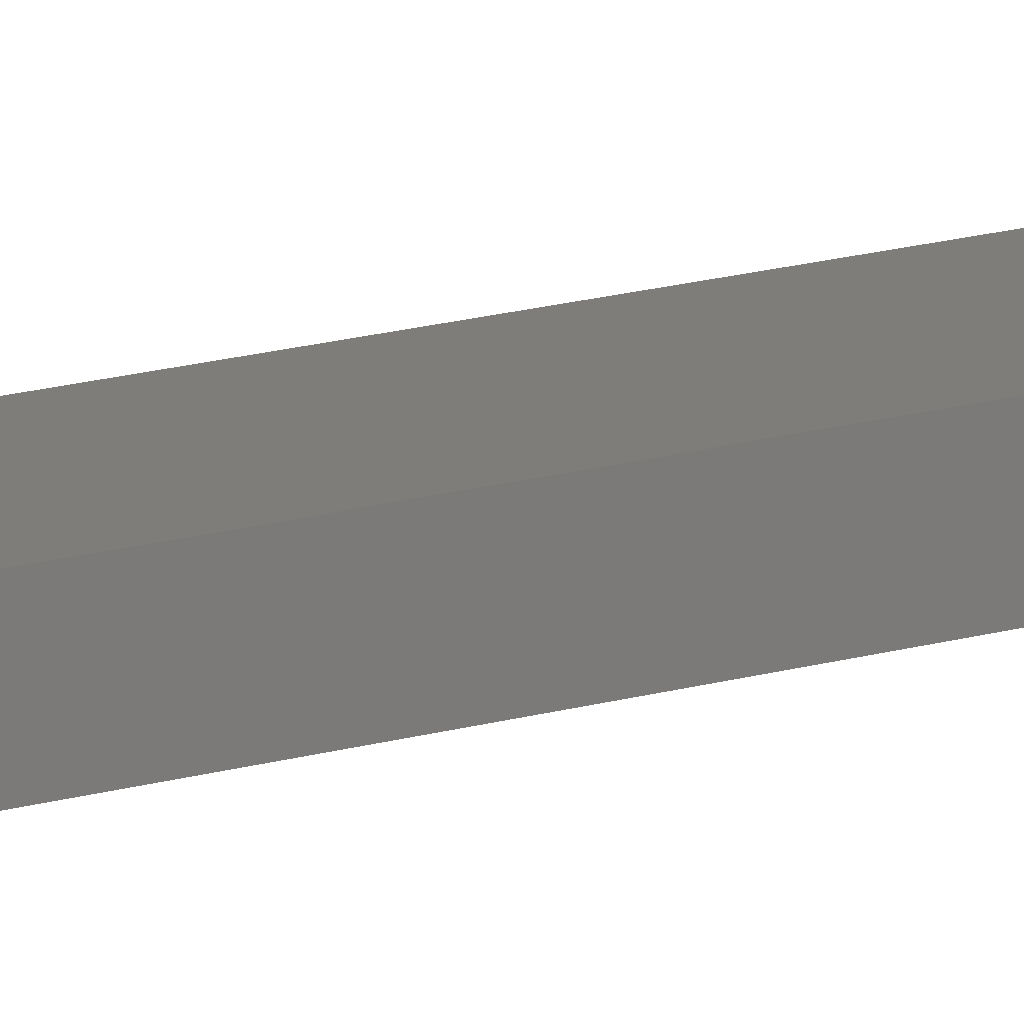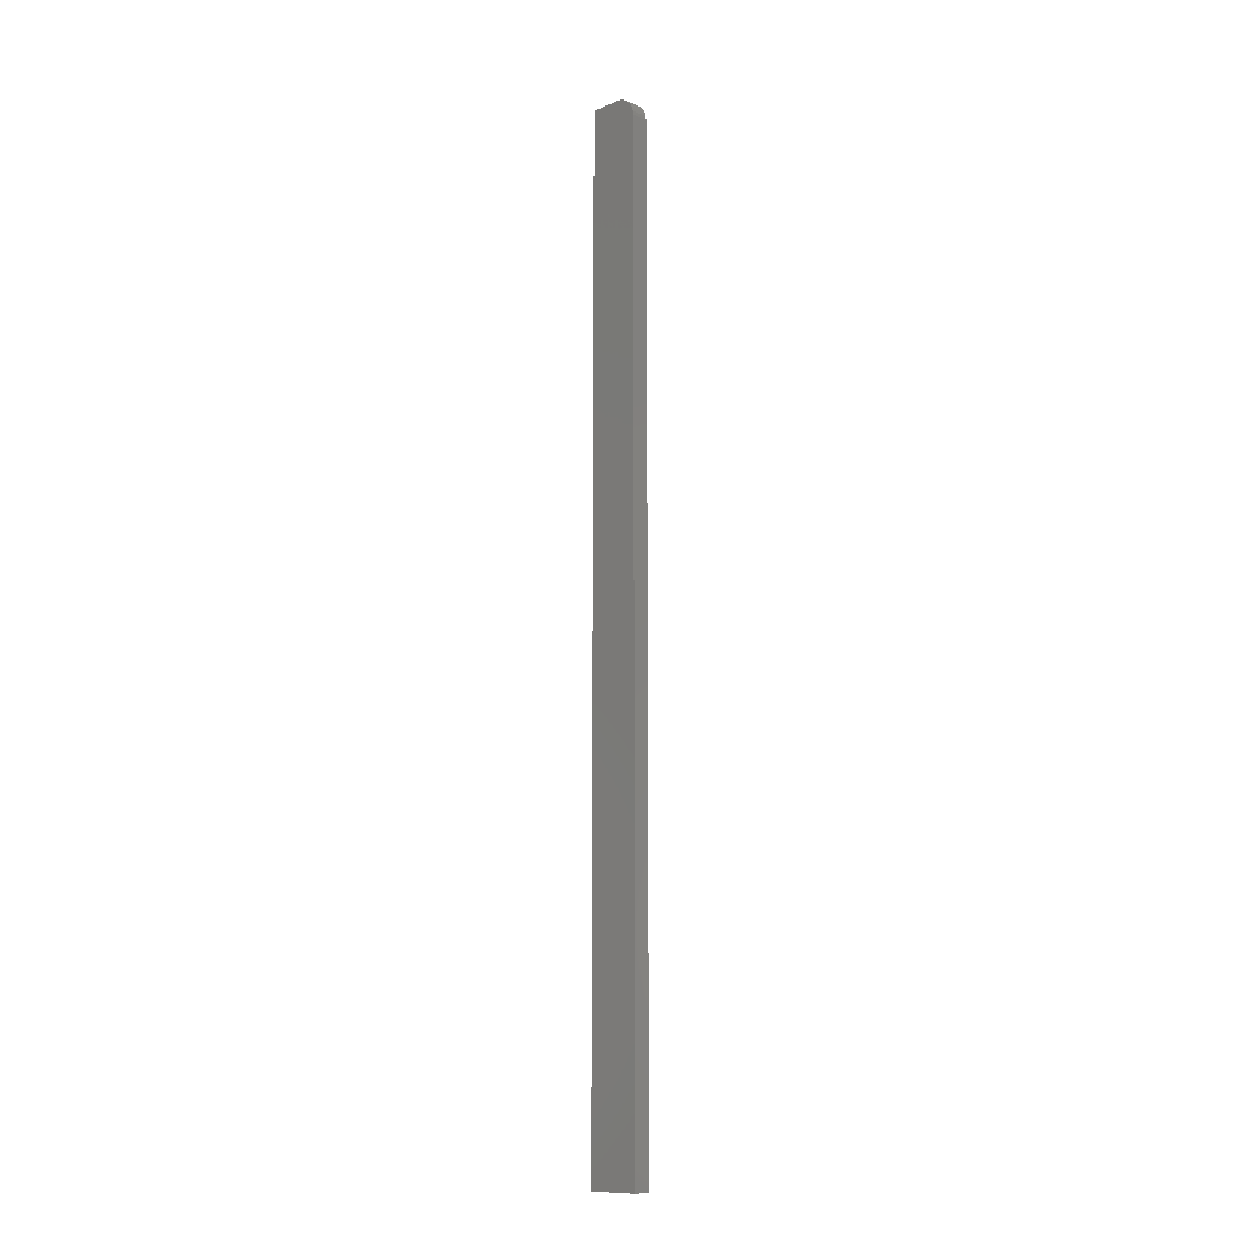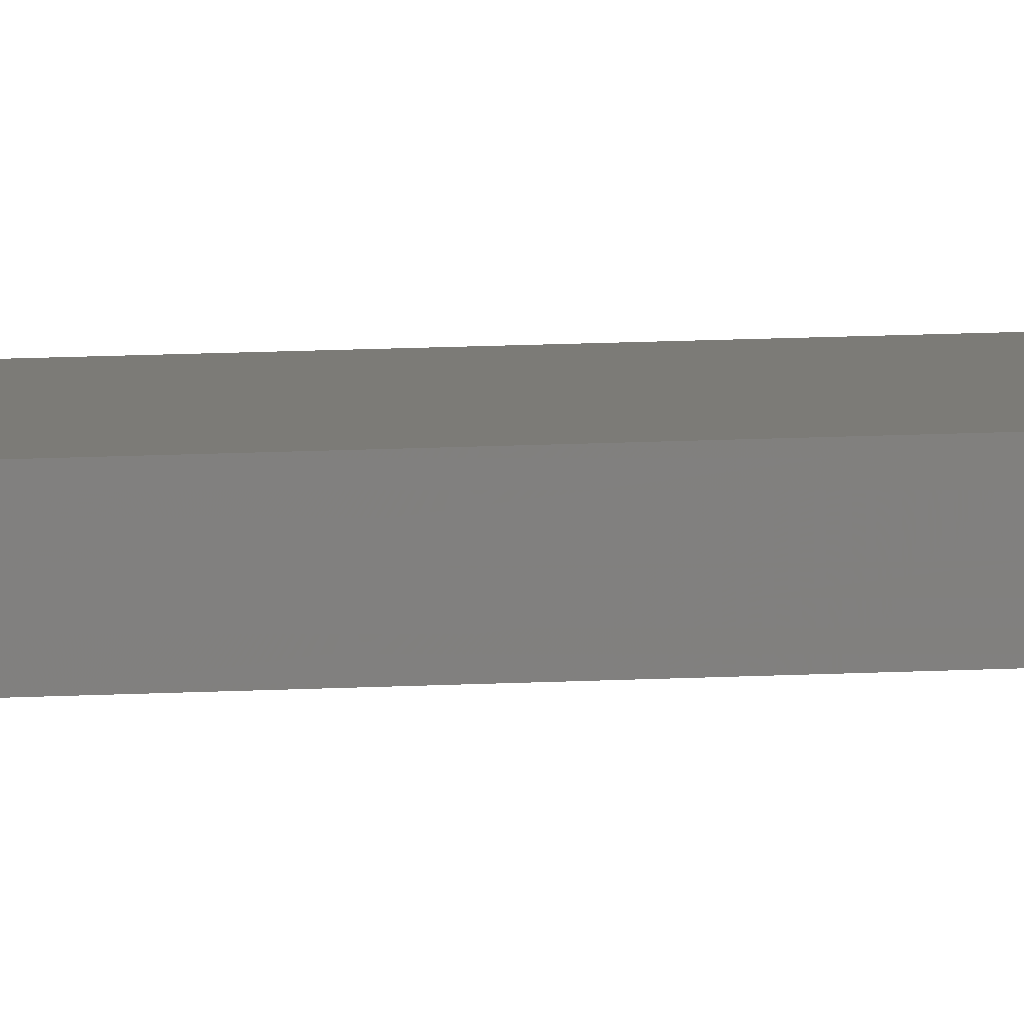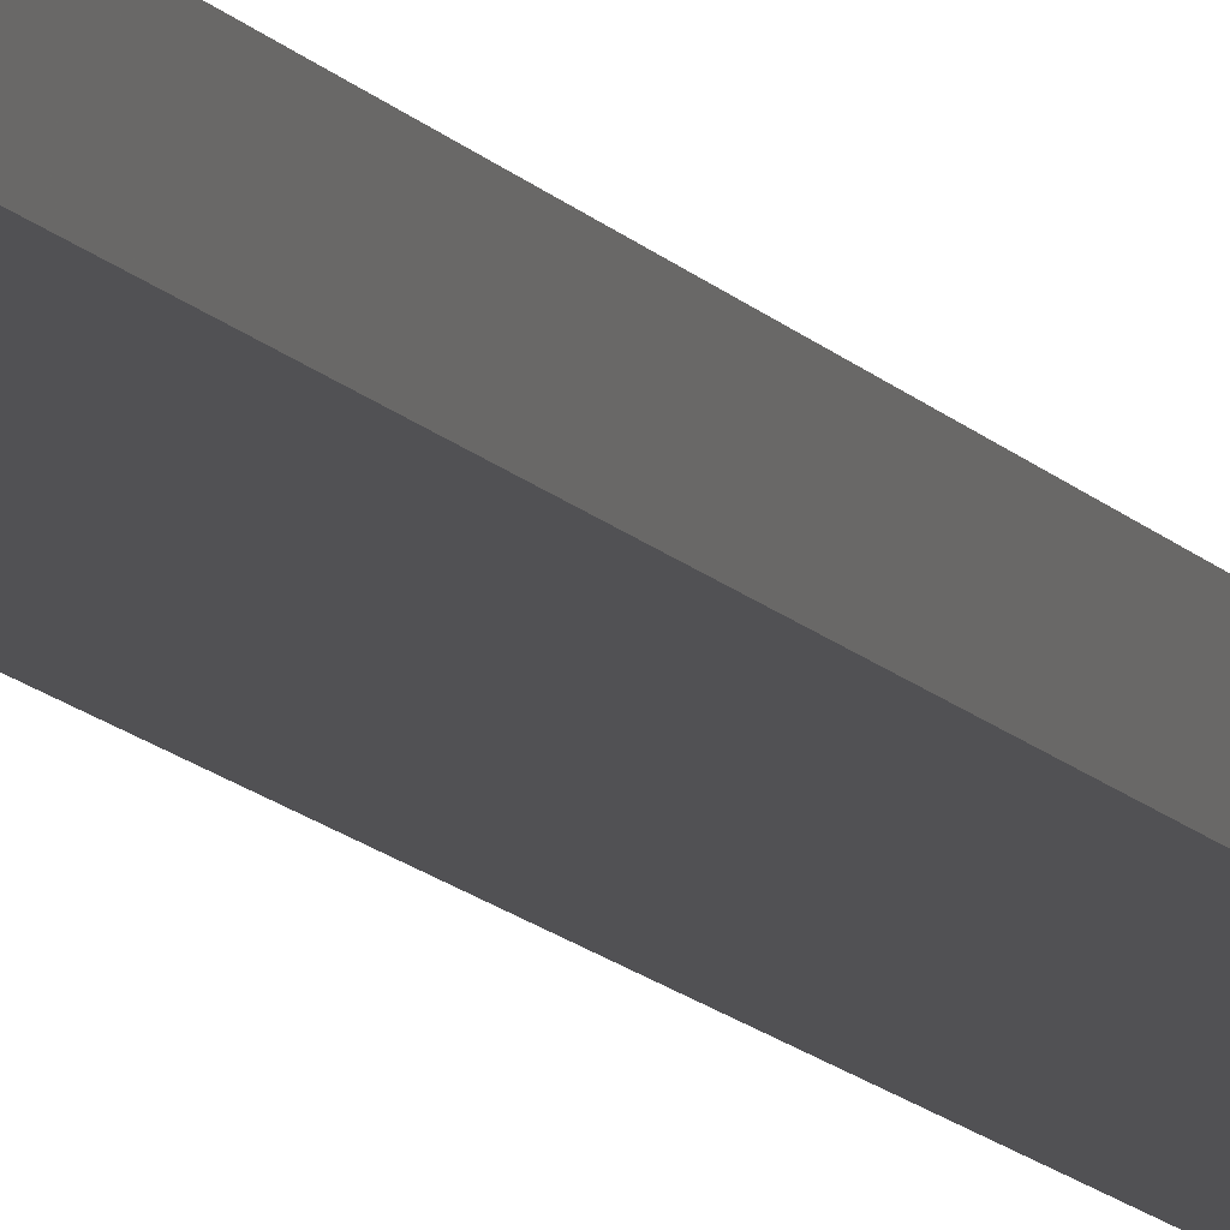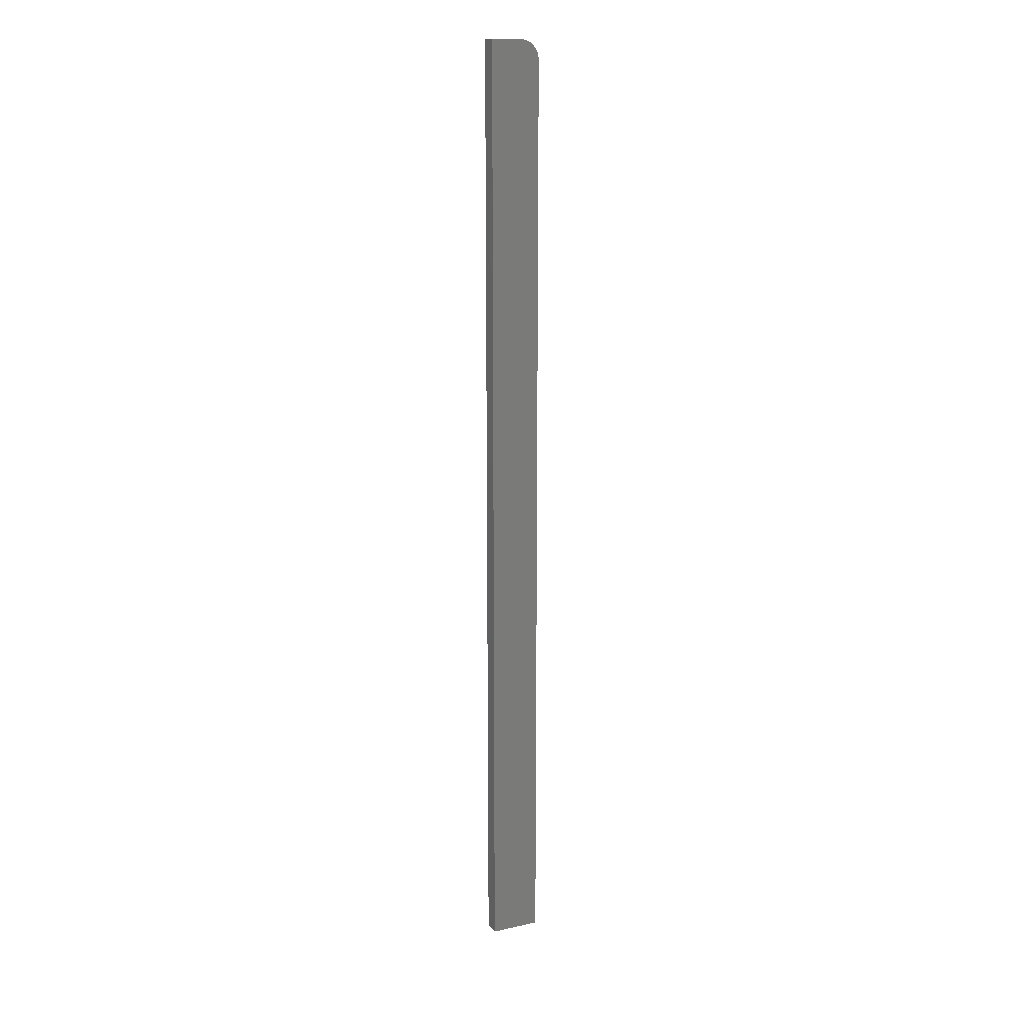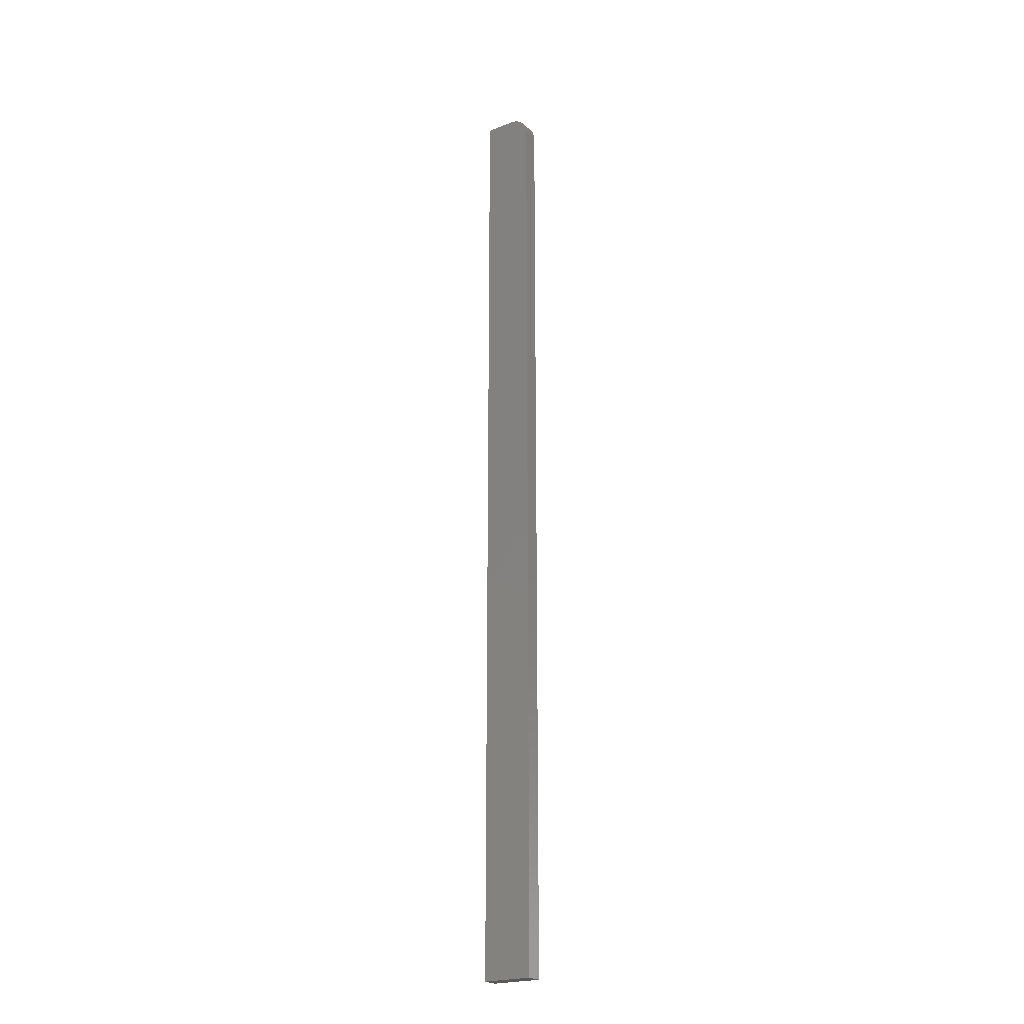
<metadata>
{"format":"stl","ext":"stl","renderer":"f3d","projection":"perspective","resolution":1024,"background":"white","views":[{"elev":10.3,"azim":-133.8,"up":"+Z"},{"elev":-11.8,"azim":44.4,"up":"+Y"},{"elev":8.3,"azim":79.2,"up":"+Z"},{"elev":-7.9,"azim":-165.0,"up":"+Z"},{"elev":15.6,"azim":-24.6,"up":"+Y"},{"elev":-22.4,"azim":33.4,"up":"+Y"}]}
</metadata>
<code>
# stl→obj: 24 verts, 44 faces
v -0.01562 0.75 -0.007812
v -0.01562 0.75 0.005345
v 0.007812 0.75 -0.007812
v 0.007812 0.75 0.005345
v 0.01379 0.7488 0.005345
v 0.01086 0.7497 0.005345
v -0.01562 8.103e-19 0.005345
v 0.02344 3.182e-18 0.005345
v 0.02344 0.7344 0.005345
v 0.02314 0.7374 0.005345
v 0.02225 0.7404 0.005345
v 0.0208 0.7431 0.005345
v 0.01886 0.7454 0.005345
v 0.01649 0.7474 0.005345
v 0.02344 2.372e-18 -0.007812
v 0.02344 0.7344 -0.007812
v 0.01086 0.7497 -0.007812
v 0.01649 0.7474 -0.007812
v 0.01379 0.7488 -0.007812
v 0.01886 0.7454 -0.007812
v 0.0208 0.7431 -0.007812
v -0.01562 0 -0.007812
v 0.02225 0.7404 -0.007812
v 0.02314 0.7374 -0.007812
f 1 2 3
f 3 2 4
f 5 6 4
f 2 7 8
f 2 8 9
f 2 9 10
f 2 10 11
f 2 11 12
f 2 12 13
f 2 13 14
f 2 14 5
f 2 5 4
f 15 16 8
f 8 16 9
f 17 18 3
f 17 19 18
f 18 20 21
f 15 22 16
f 1 3 18
f 1 18 21
f 1 21 23
f 1 23 24
f 1 24 16
f 1 16 22
f 3 4 17
f 17 4 6
f 17 6 19
f 19 6 5
f 19 5 18
f 18 5 14
f 18 14 20
f 20 14 13
f 20 13 21
f 21 13 12
f 21 12 23
f 23 12 11
f 23 11 24
f 24 11 10
f 24 10 16
f 16 10 9
f 22 15 7
f 7 15 8
f 7 2 22
f 22 2 1

</code>
